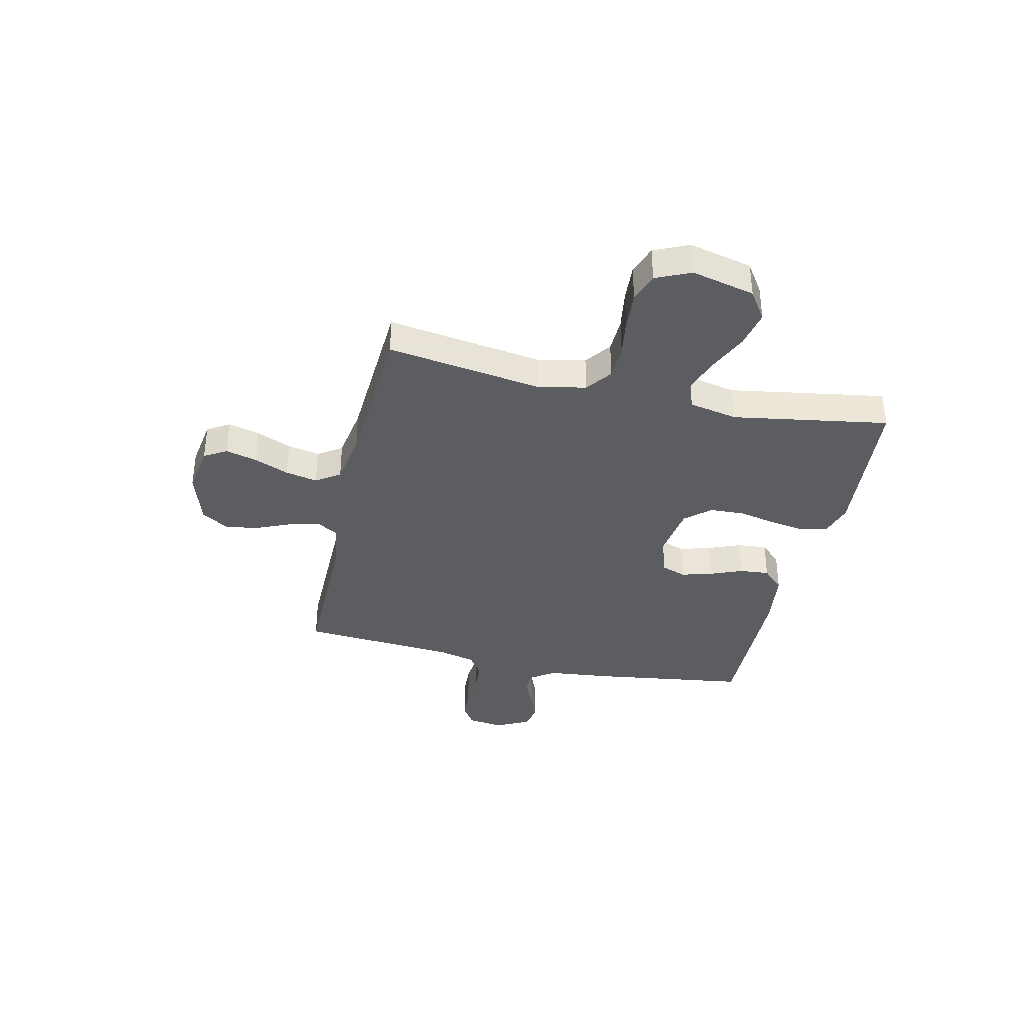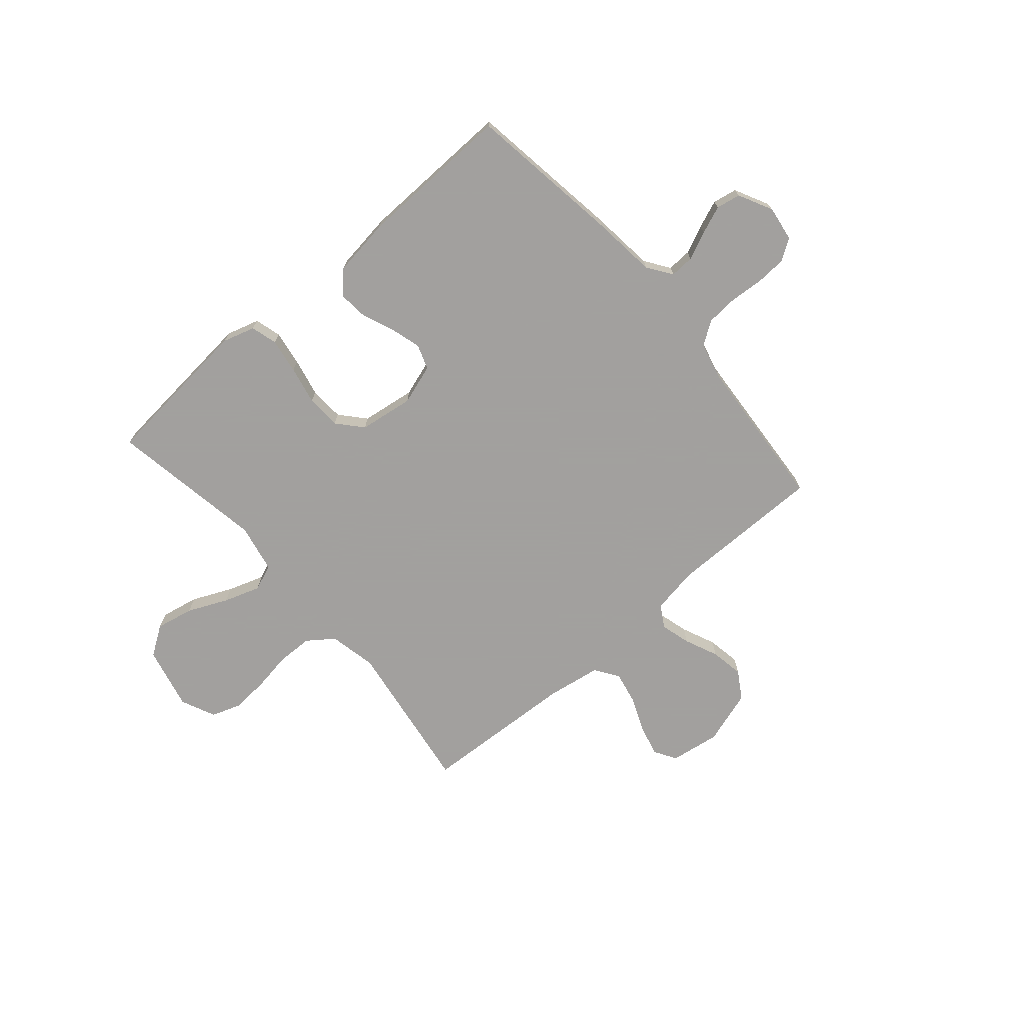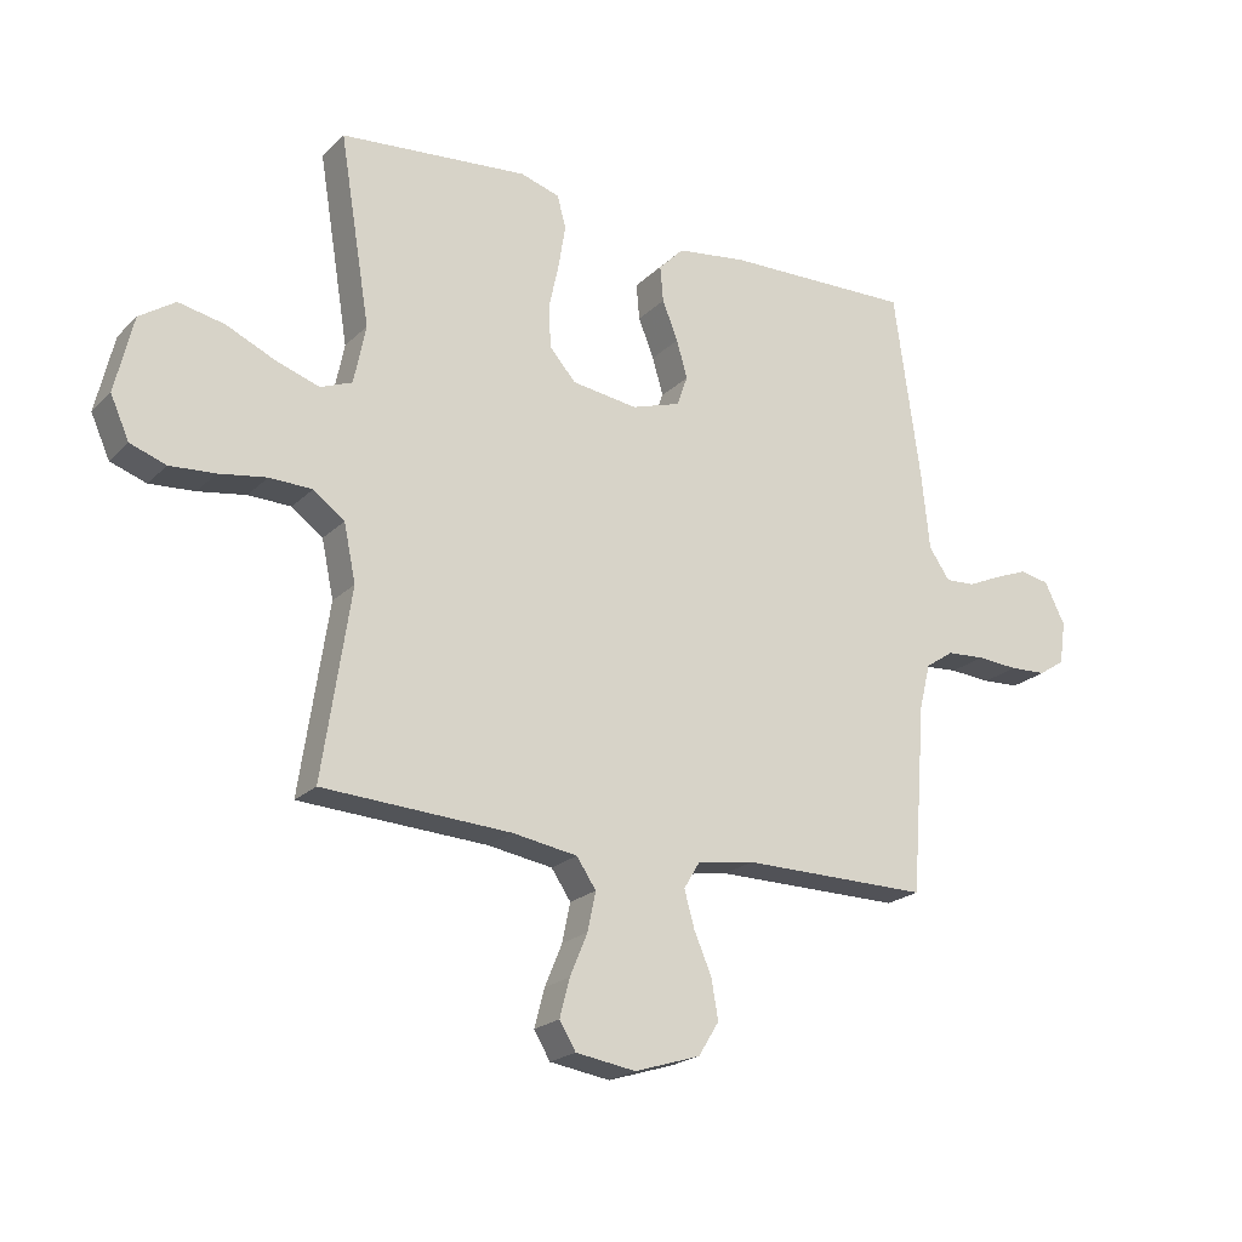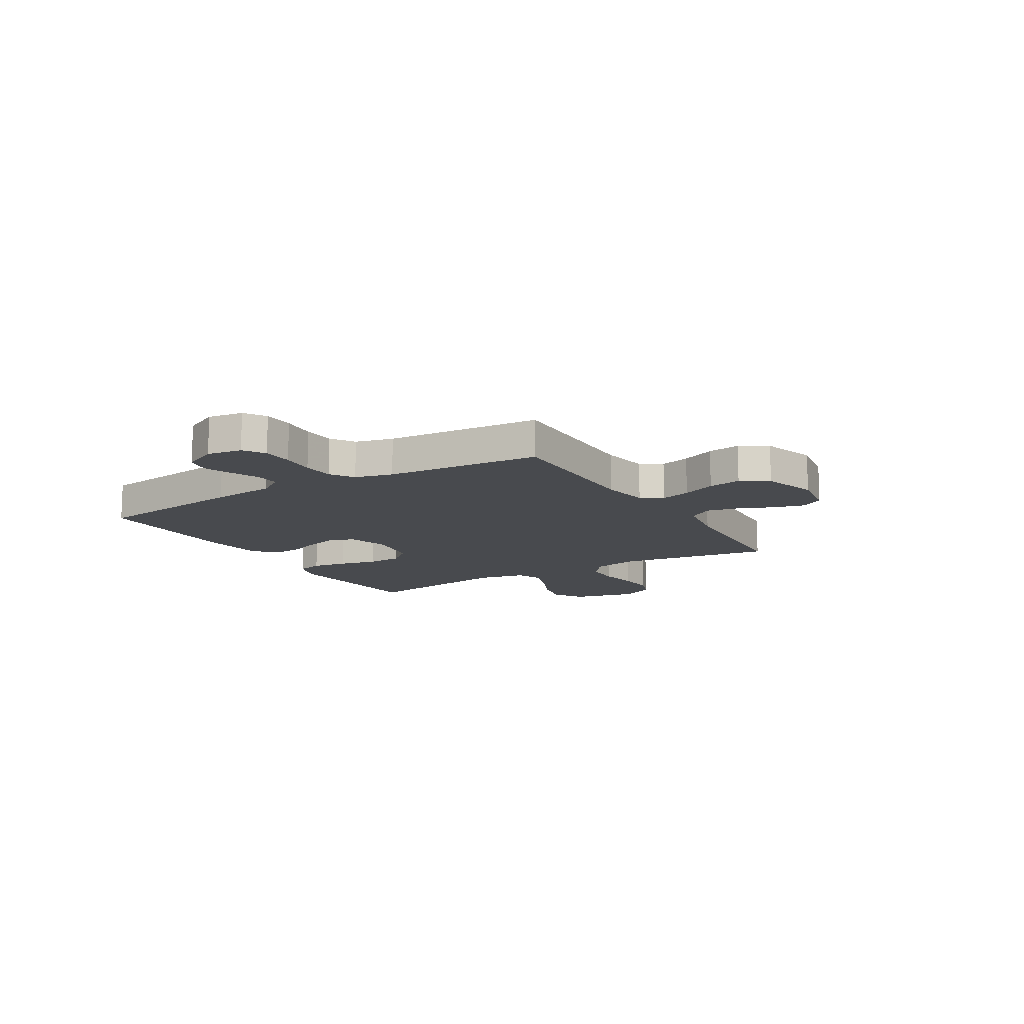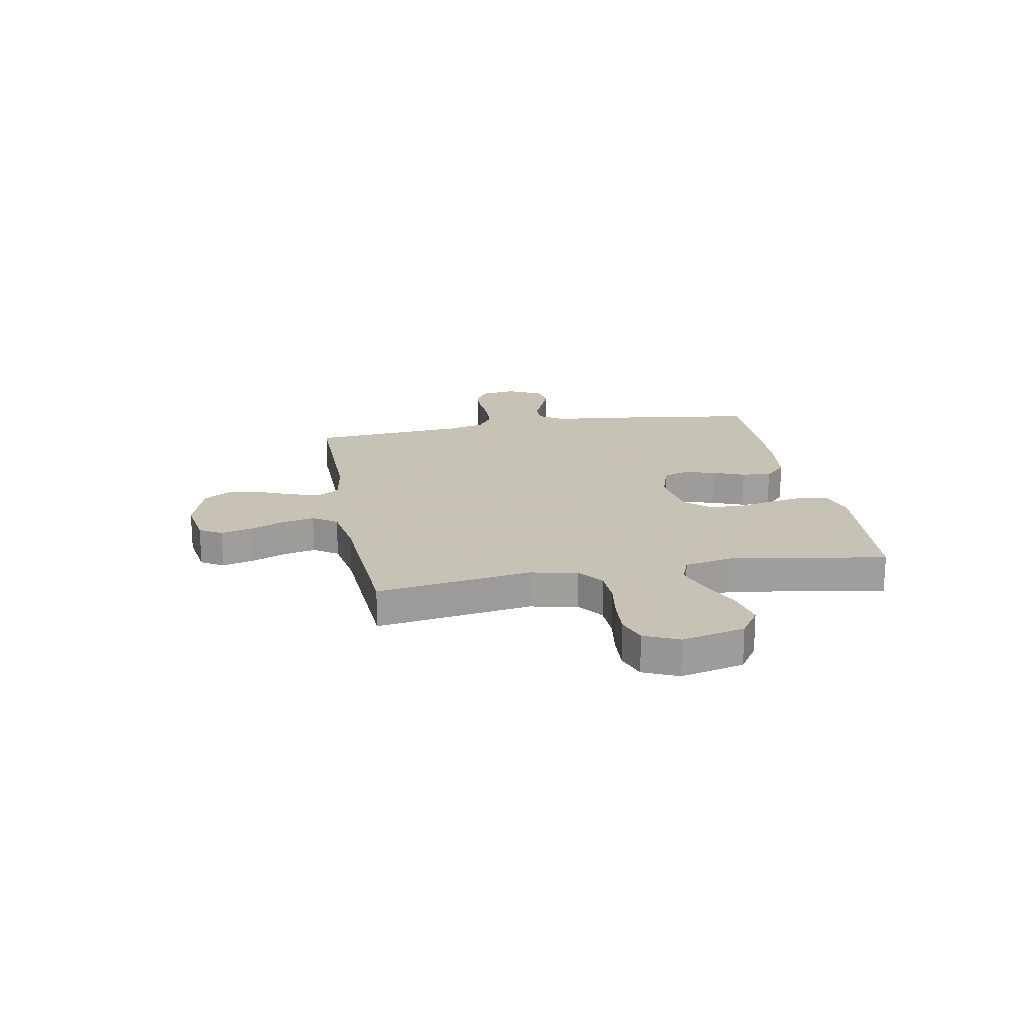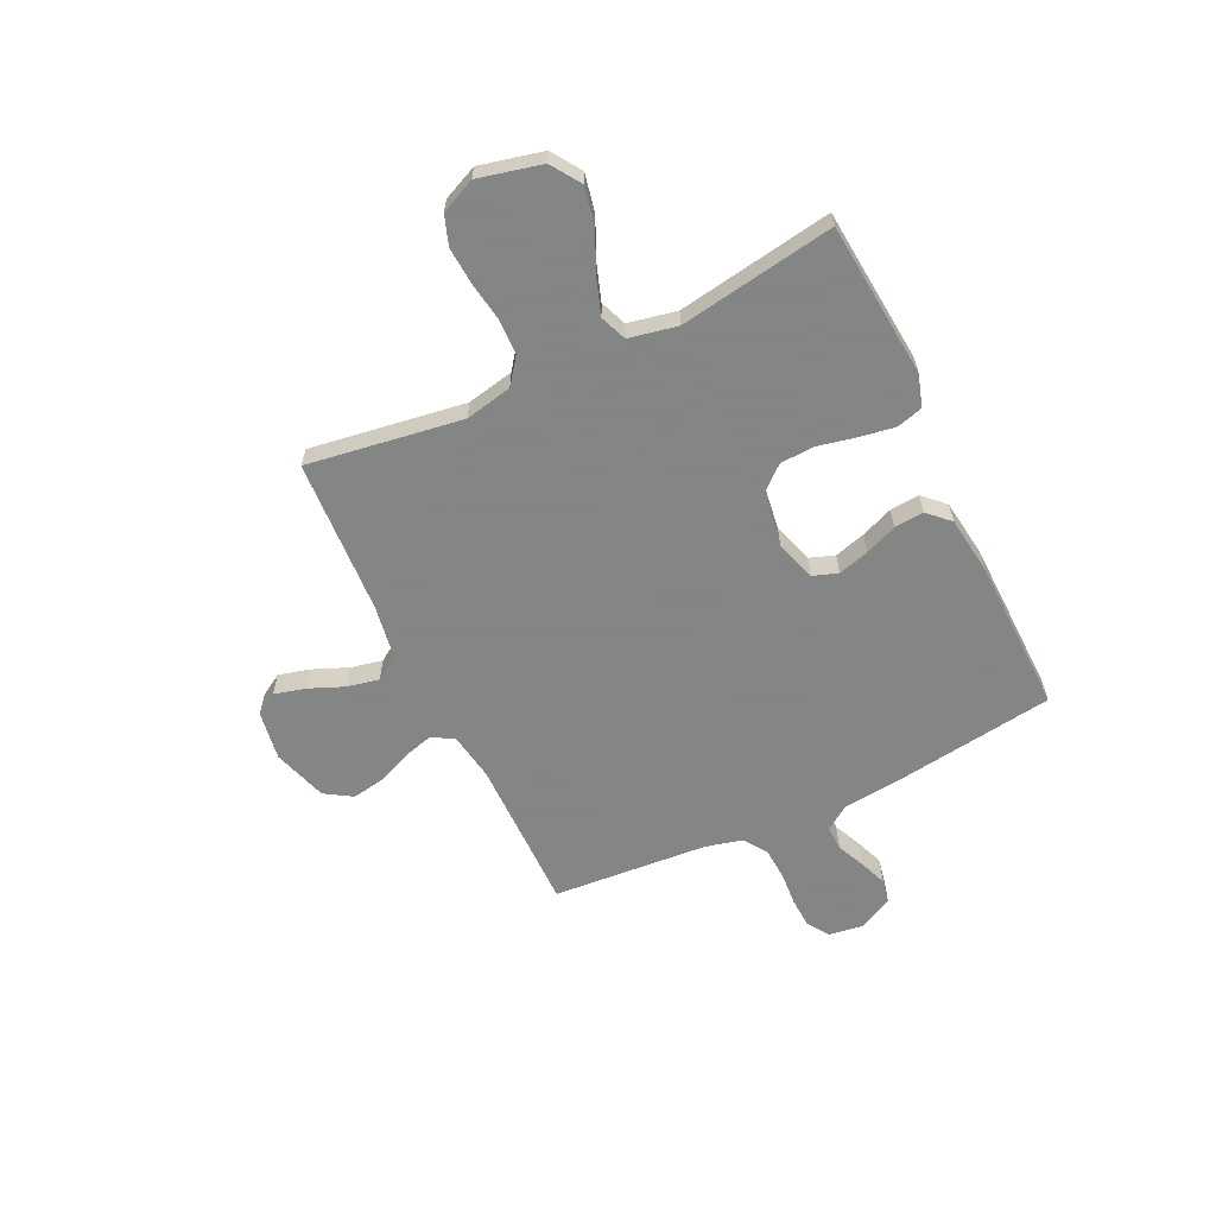
<metadata>
{"format":"obj","ext":"obj","renderer":"f3d","projection":"perspective","resolution":1024,"background":"white","views":[{"elev":-36.7,"azim":-102.7,"up":"+Y"},{"elev":-71.9,"azim":40.9,"up":"+Y"},{"elev":-21.2,"azim":-31.5,"up":"+Z"},{"elev":-12.8,"azim":120.9,"up":"+Y"},{"elev":19.1,"azim":-100.5,"up":"+Y"},{"elev":-61.6,"azim":-64.4,"up":"+Y"}]}
</metadata>
<code>
v 0.5 0.07 0.5
v 0.542 0.07 0.2
v 0.555 0.07 0.076
v 0.588 0.07 0.028
v 0.635 0.07 0.03
v 0.689 0.07 0.054
v 0.743 0.07 0.075
v 0.79 0.07 0.066
v 0.823 0.07 0
v 0.813 0.07 -0.068
v 0.772 0.07 -0.095
v 0.713 0.07 -0.098
v 0.647 0.07 -0.093
v 0.586 0.07 -0.097
v 0.541 0.07 -0.127
v 0.523 0.07 -0.2
v 0.5 0.07 -0.5
v 0.2 0.07 -0.498
v 0.108 0.07 -0.513
v 0.083 0.07 -0.555
v 0.099 0.07 -0.613
v 0.127 0.07 -0.678
v 0.138 0.07 -0.742
v 0.105 0.07 -0.795
v 0 0.07 -0.828
v -0.096 0.07 -0.813
v -0.122 0.07 -0.77
v -0.106 0.07 -0.709
v -0.078 0.07 -0.642
v -0.065 0.07 -0.58
v -0.096 0.07 -0.534
v -0.2 0.07 -0.517
v -0.5 0.07 -0.5
v -0.455 0.07 -0.2
v -0.474 0.07 -0.109
v -0.524 0.07 -0.072
v -0.592 0.07 -0.07
v -0.668 0.07 -0.082
v -0.74 0.07 -0.087
v -0.797 0.07 -0.067
v -0.827 0.07 0
v -0.798 0.07 0.122
v -0.741 0.07 0.16
v -0.668 0.07 0.145
v -0.591 0.07 0.11
v -0.521 0.07 0.086
v -0.47 0.07 0.106
v -0.451 0.07 0.2
v -0.5 0.07 0.5
v -0.2 0.07 0.527
v -0.137 0.07 0.508
v -0.123 0.07 0.457
v -0.134 0.07 0.389
v -0.15 0.07 0.315
v -0.147 0.07 0.248
v -0.105 0.07 0.2
v 0 0.07 0.185
v 0.078 0.07 0.21
v 0.095 0.07 0.258
v 0.078 0.07 0.318
v 0.053 0.07 0.38
v 0.048 0.07 0.437
v 0.088 0.07 0.478
v 0.2 0.07 0.493
v 0.5 0 0.5
v 0.542 0 0.2
v 0.555 0 0.076
v 0.588 0 0.028
v 0.635 0 0.03
v 0.689 0 0.054
v 0.743 0 0.075
v 0.79 0 0.066
v 0.823 0 0
v 0.813 0 -0.068
v 0.772 0 -0.095
v 0.713 0 -0.098
v 0.647 0 -0.093
v 0.586 0 -0.097
v 0.541 0 -0.127
v 0.523 0 -0.2
v 0.5 0 -0.5
v 0.2 0 -0.498
v 0.108 0 -0.513
v 0.083 0 -0.555
v 0.099 0 -0.613
v 0.127 0 -0.678
v 0.138 0 -0.742
v 0.105 0 -0.795
v 0 0 -0.828
v -0.096 0 -0.813
v -0.122 0 -0.77
v -0.106 0 -0.709
v -0.078 0 -0.642
v -0.065 0 -0.58
v -0.096 0 -0.534
v -0.2 0 -0.517
v -0.5 0 -0.5
v -0.455 0 -0.2
v -0.474 0 -0.109
v -0.524 0 -0.072
v -0.592 0 -0.07
v -0.668 0 -0.082
v -0.74 0 -0.087
v -0.797 0 -0.067
v -0.827 0 0
v -0.798 0 0.122
v -0.741 0 0.16
v -0.668 0 0.145
v -0.591 0 0.11
v -0.521 0 0.086
v -0.47 0 0.106
v -0.451 0 0.2
v -0.5 0 0.5
v -0.2 0 0.527
v -0.137 0 0.508
v -0.123 0 0.457
v -0.134 0 0.389
v -0.15 0 0.315
v -0.147 0 0.248
v -0.105 0 0.2
v 0 0 0.185
v 0.078 0 0.21
v 0.095 0 0.258
v 0.078 0 0.318
v 0.053 0 0.38
v 0.048 0 0.437
v 0.088 0 0.478
v 0.2 0 0.493
f 60 61 62 63
f 59 60 63 64
f 58 59 64 1
f 51 52 53 54
f 49 50 51 54
f 48 49 54 55
f 47 48 55 56
f 42 43 44 45
f 42 45 46
f 41 42 46
f 40 41 46
f 37 38 39 40
f 37 40 46 47
f 32 33 34
f 31 32 34 35
f 26 27 28 29
f 26 29 30
f 25 26 30
f 24 25 30
f 21 22 23 24
f 20 21 24 30
f 19 20 30 31
f 16 17 18
f 15 16 18 19
f 10 11 12 13
f 10 13 14
f 9 10 14
f 8 9 14
f 5 6 7 8
f 5 8 14 15
f 58 1 2 3
f 57 58 3 4
f 36 37 47 56
f 35 36 56 57
f 31 35 57 4
f 15 19 31
f 4 5 15 31
f 127 126 125 124
f 128 127 124 123
f 65 128 123 122
f 118 117 116 115
f 118 115 114 113
f 119 118 113 112
f 120 119 112 111
f 109 108 107 106
f 110 109 106
f 110 106 105
f 110 105 104
f 104 103 102 101
f 111 110 104 101
f 98 97 96
f 99 98 96 95
f 93 92 91 90
f 94 93 90
f 94 90 89
f 94 89 88
f 88 87 86 85
f 94 88 85 84
f 95 94 84 83
f 82 81 80
f 83 82 80 79
f 77 76 75 74
f 78 77 74
f 78 74 73
f 78 73 72
f 72 71 70 69
f 79 78 72 69
f 67 66 65 122
f 68 67 122 121
f 120 111 101 100
f 121 120 100 99
f 68 121 99 95
f 95 83 79
f 95 79 69 68
f 1 65 66 2
f 2 66 67 3
f 3 67 68 4
f 4 68 69 5
f 5 69 70 6
f 6 70 71 7
f 7 71 72 8
f 8 72 73 9
f 9 73 74 10
f 10 74 75 11
f 11 75 76 12
f 12 76 77 13
f 13 77 78 14
f 14 78 79 15
f 15 79 80 16
f 16 80 81 17
f 17 81 82 18
f 18 82 83 19
f 19 83 84 20
f 20 84 85 21
f 21 85 86 22
f 22 86 87 23
f 23 87 88 24
f 24 88 89 25
f 25 89 90 26
f 26 90 91 27
f 27 91 92 28
f 28 92 93 29
f 29 93 94 30
f 30 94 95 31
f 31 95 96 32
f 32 96 97 33
f 33 97 98 34
f 34 98 99 35
f 35 99 100 36
f 36 100 101 37
f 37 101 102 38
f 38 102 103 39
f 39 103 104 40
f 40 104 105 41
f 41 105 106 42
f 42 106 107 43
f 43 107 108 44
f 44 108 109 45
f 45 109 110 46
f 46 110 111 47
f 47 111 112 48
f 48 112 113 49
f 49 113 114 50
f 50 114 115 51
f 51 115 116 52
f 52 116 117 53
f 53 117 118 54
f 54 118 119 55
f 55 119 120 56
f 56 120 121 57
f 57 121 122 58
f 58 122 123 59
f 59 123 124 60
f 60 124 125 61
f 61 125 126 62
f 62 126 127 63
f 63 127 128 64
f 64 128 65 1

</code>
